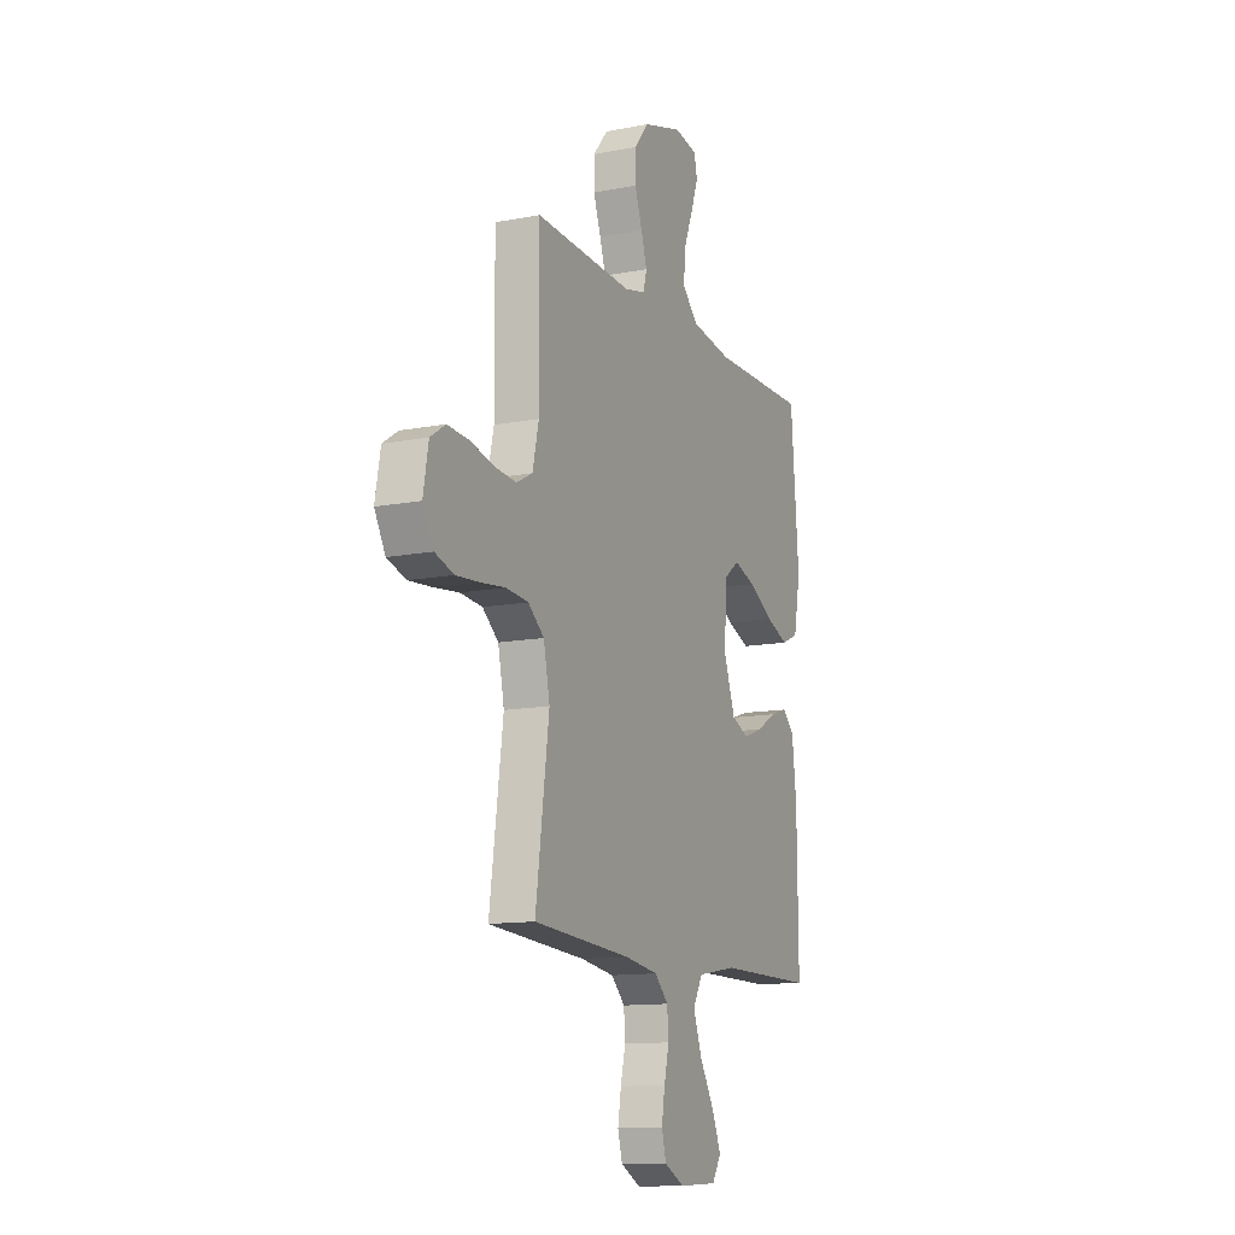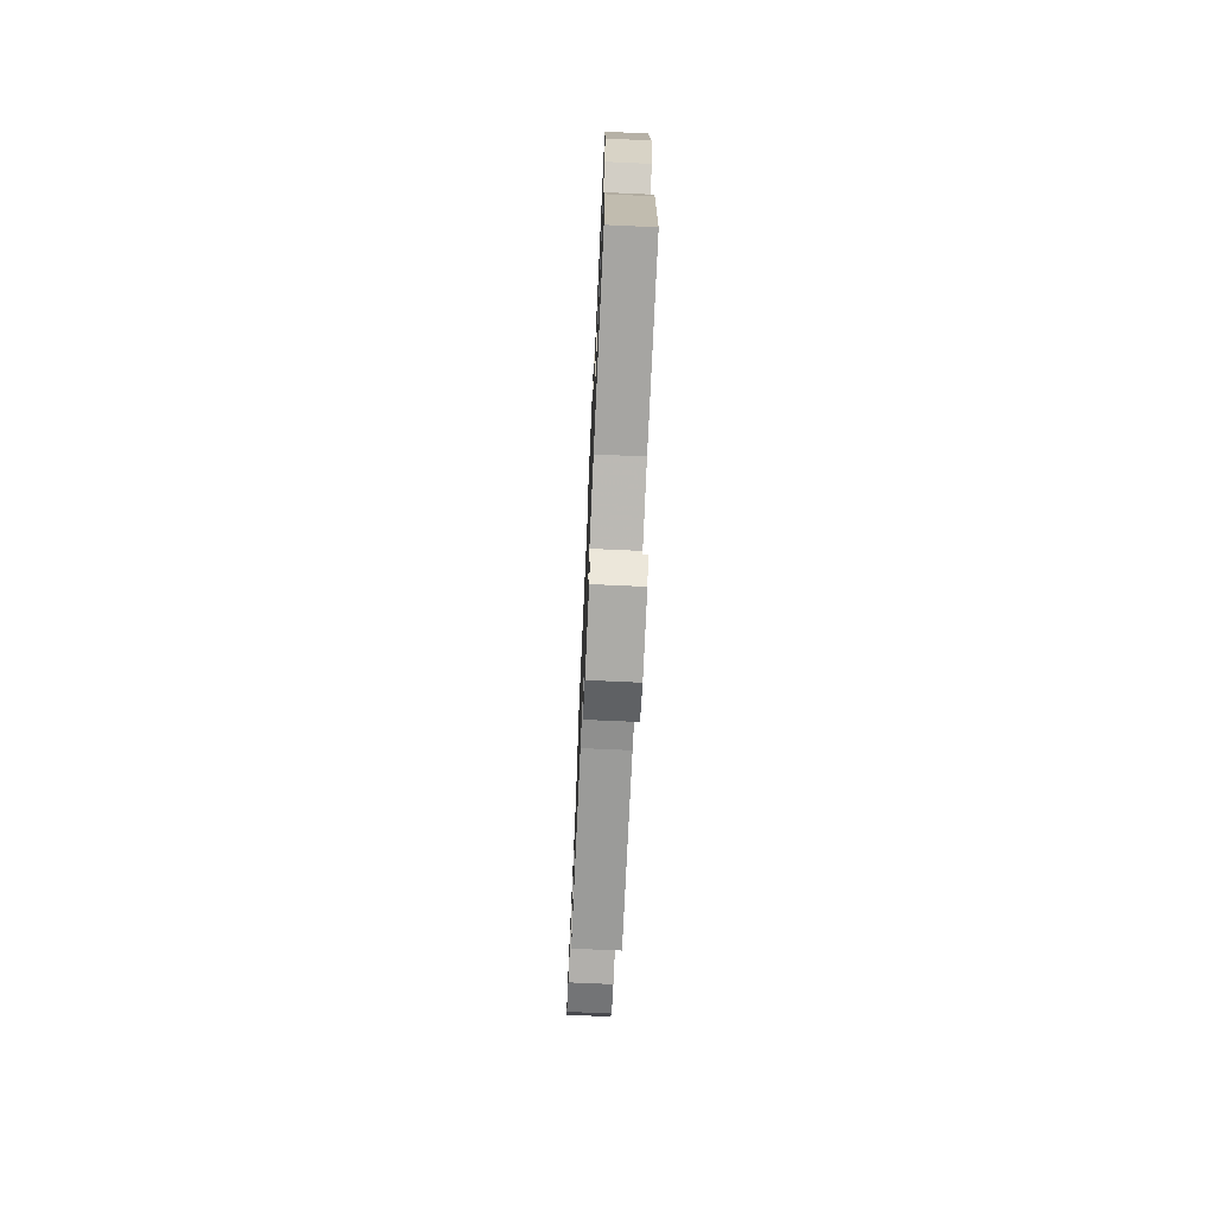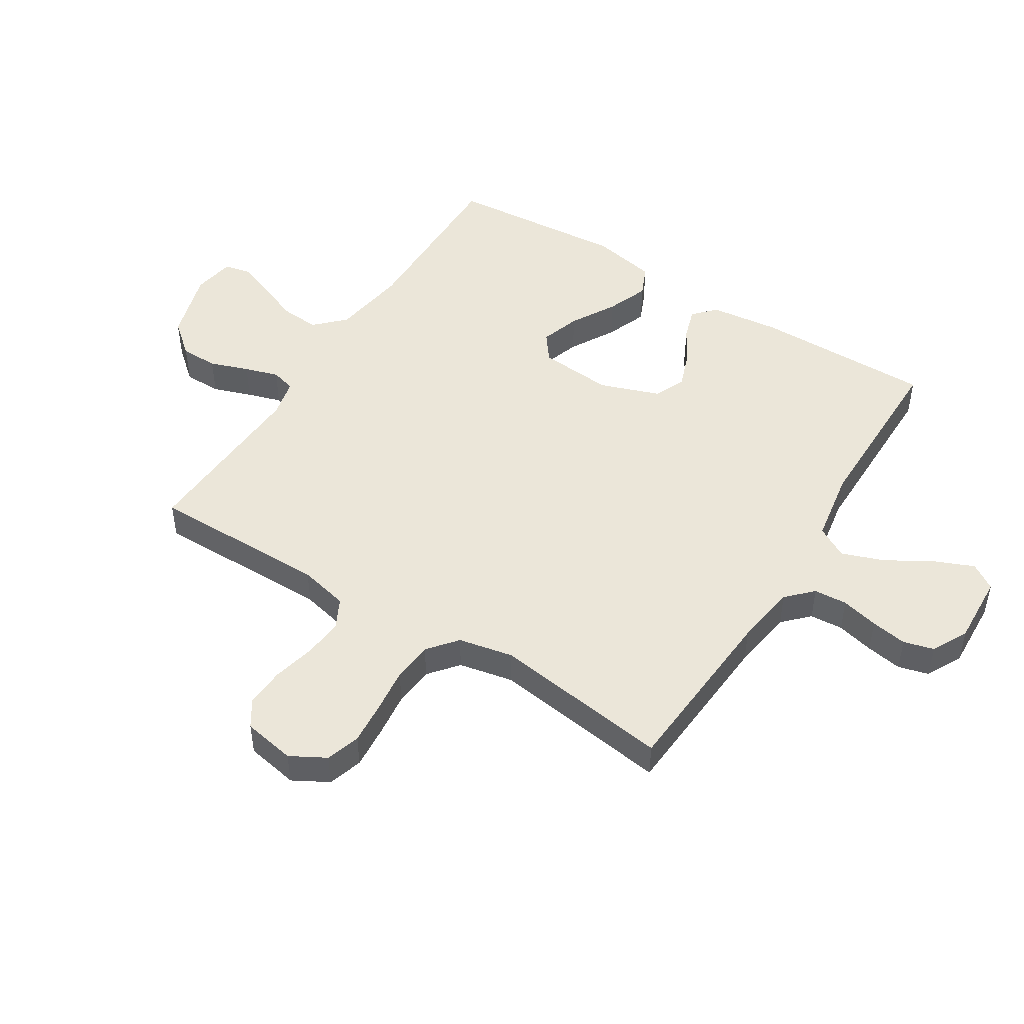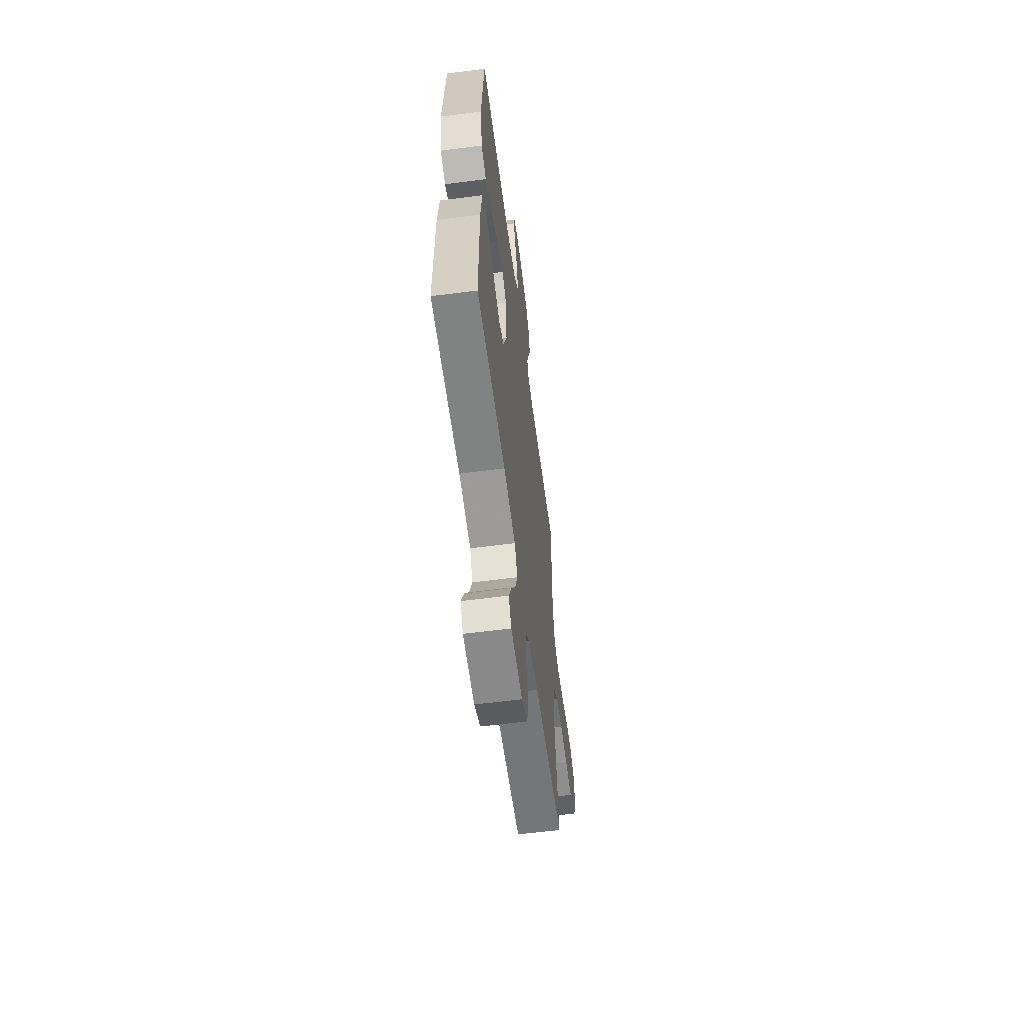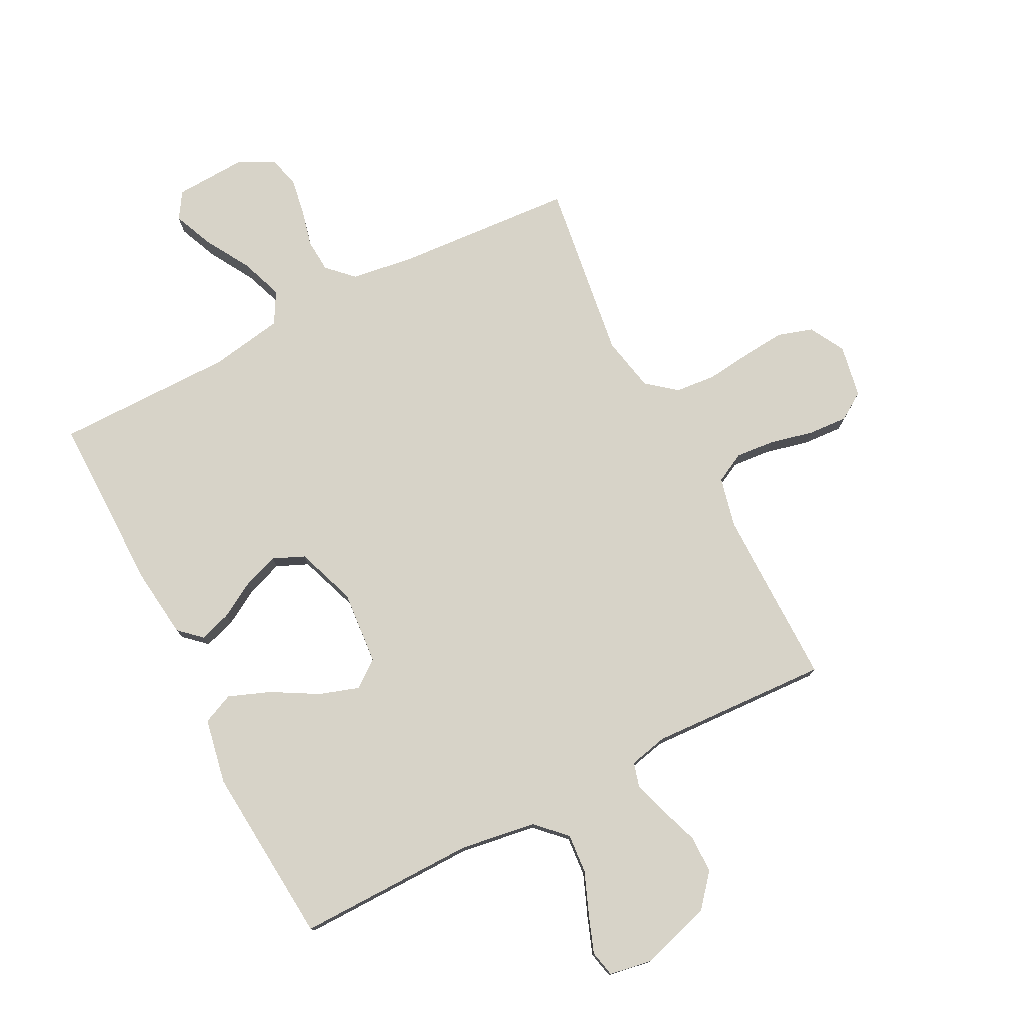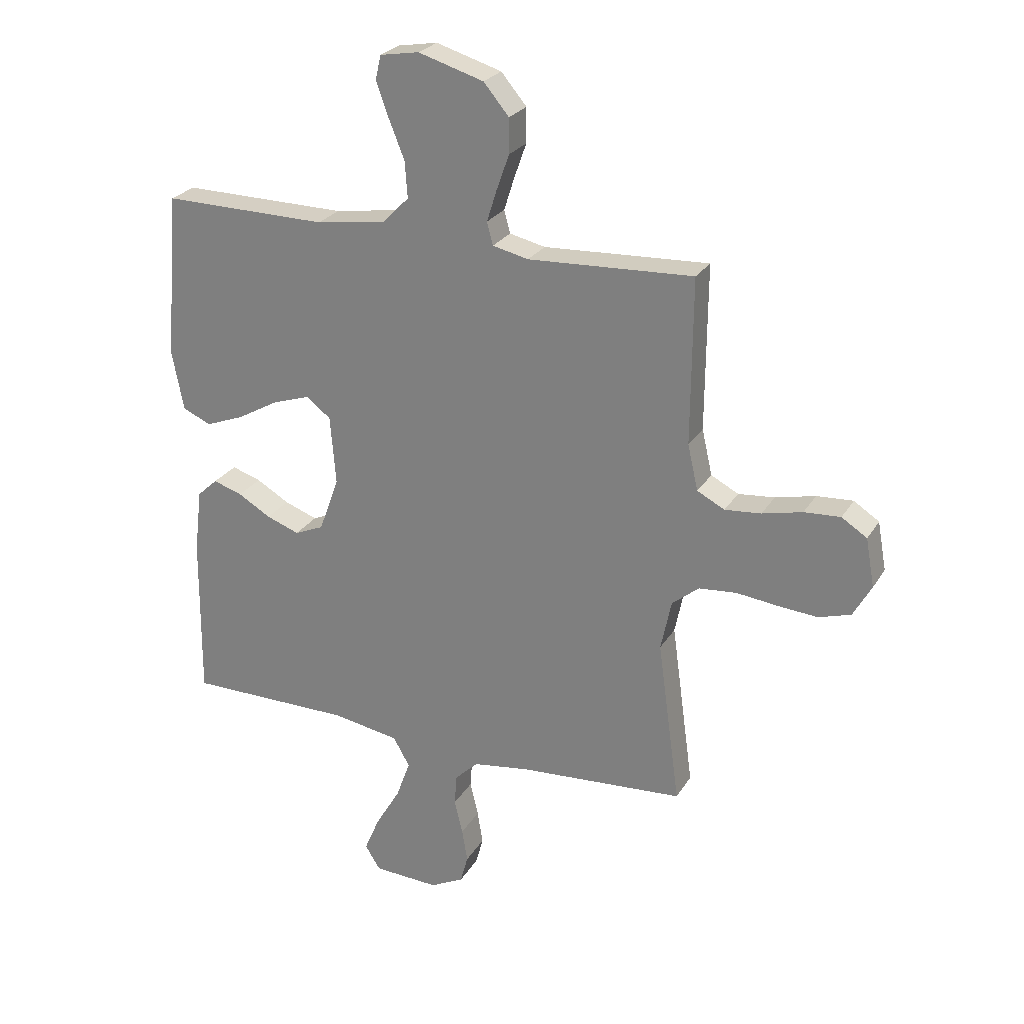
<metadata>
{"format":"obj","ext":"obj","renderer":"f3d","projection":"perspective","resolution":1024,"background":"white","views":[{"elev":-12.6,"azim":114.3,"up":"+Z"},{"elev":-73.4,"azim":-92.6,"up":"+Z"},{"elev":48.4,"azim":122.2,"up":"+Y"},{"elev":-60.4,"azim":-82.5,"up":"+Z"},{"elev":77.0,"azim":-27.1,"up":"+Y"},{"elev":25.5,"azim":24.5,"up":"+Z"}]}
</metadata>
<code>
v -0.5 0.07 0.5
v -0.2 0.07 0.496
v -0.073 0.07 0.515
v -0.025 0.07 0.563
v -0.03 0.07 0.629
v -0.058 0.07 0.699
v -0.081 0.07 0.762
v -0.071 0.07 0.806
v 0 0.07 0.818
v 0.119 0.07 0.782
v 0.165 0.07 0.727
v 0.165 0.07 0.664
v 0.142 0.07 0.599
v 0.124 0.07 0.542
v 0.135 0.07 0.501
v 0.2 0.07 0.486
v 0.5 0.07 0.5
v 0.498 0.07 0.2
v 0.517 0.07 0.117
v 0.567 0.07 0.091
v 0.633 0.07 0.097
v 0.706 0.07 0.114
v 0.772 0.07 0.118
v 0.818 0.07 0.088
v 0.834 0.07 0
v 0.801 0.07 -0.059
v 0.743 0.07 -0.077
v 0.671 0.07 -0.071
v 0.595 0.07 -0.062
v 0.527 0.07 -0.068
v 0.478 0.07 -0.108
v 0.459 0.07 -0.2
v 0.5 0.07 -0.5
v 0.2 0.07 -0.52
v 0.096 0.07 -0.535
v 0.054 0.07 -0.576
v 0.05 0.07 -0.632
v 0.065 0.07 -0.695
v 0.075 0.07 -0.756
v 0.061 0.07 -0.807
v 0 0.07 -0.838
v -0.119 0.07 -0.832
v -0.147 0.07 -0.788
v -0.119 0.07 -0.722
v -0.074 0.07 -0.646
v -0.048 0.07 -0.575
v -0.078 0.07 -0.522
v -0.2 0.07 -0.501
v -0.5 0.07 -0.5
v -0.497 0.07 -0.2
v -0.483 0.07 -0.083
v -0.446 0.07 -0.049
v -0.393 0.07 -0.066
v -0.333 0.07 -0.101
v -0.273 0.07 -0.123
v -0.22 0.07 -0.1
v -0.184 0.07 0
v -0.194 0.07 0.125
v -0.239 0.07 0.159
v -0.306 0.07 0.137
v -0.382 0.07 0.094
v -0.452 0.07 0.067
v -0.504 0.07 0.09
v -0.525 0.07 0.2
v -0.5 0 0.5
v -0.2 0 0.496
v -0.073 0 0.515
v -0.025 0 0.563
v -0.03 0 0.629
v -0.058 0 0.699
v -0.081 0 0.762
v -0.071 0 0.806
v 0 0 0.818
v 0.119 0 0.782
v 0.165 0 0.727
v 0.165 0 0.664
v 0.142 0 0.599
v 0.124 0 0.542
v 0.135 0 0.501
v 0.2 0 0.486
v 0.5 0 0.5
v 0.498 0 0.2
v 0.517 0 0.117
v 0.567 0 0.091
v 0.633 0 0.097
v 0.706 0 0.114
v 0.772 0 0.118
v 0.818 0 0.088
v 0.834 0 0
v 0.801 0 -0.059
v 0.743 0 -0.077
v 0.671 0 -0.071
v 0.595 0 -0.062
v 0.527 0 -0.068
v 0.478 0 -0.108
v 0.459 0 -0.2
v 0.5 0 -0.5
v 0.2 0 -0.52
v 0.096 0 -0.535
v 0.054 0 -0.576
v 0.05 0 -0.632
v 0.065 0 -0.695
v 0.075 0 -0.756
v 0.061 0 -0.807
v 0 0 -0.838
v -0.119 0 -0.832
v -0.147 0 -0.788
v -0.119 0 -0.722
v -0.074 0 -0.646
v -0.048 0 -0.575
v -0.078 0 -0.522
v -0.2 0 -0.501
v -0.5 0 -0.5
v -0.497 0 -0.2
v -0.483 0 -0.083
v -0.446 0 -0.049
v -0.393 0 -0.066
v -0.333 0 -0.101
v -0.273 0 -0.123
v -0.22 0 -0.1
v -0.184 0 0
v -0.194 0 0.125
v -0.239 0 0.159
v -0.306 0 0.137
v -0.382 0 0.094
v -0.452 0 0.067
v -0.504 0 0.09
v -0.525 0 0.2
f 64 1 2
f 63 64 2
f 62 63 2
f 61 62 2
f 60 61 2
f 59 60 2 3
f 58 59 3 4
f 57 58 4
f 52 53 54
f 51 52 54
f 50 51 54
f 49 50 54
f 48 49 54
f 47 48 54 55
f 46 47 55 56
f 43 44 45
f 42 43 45
f 41 42 45
f 40 41 45
f 39 40 45
f 38 39 45
f 37 38 45
f 36 37 45 46
f 46 56 57
f 36 46 57
f 35 36 57
f 32 33 34
f 35 57 4
f 34 35 4
f 32 34 4
f 31 32 4
f 27 28 29
f 26 27 29
f 25 26 29
f 24 25 29
f 23 24 29
f 22 23 29
f 21 22 29
f 20 21 29 30
f 16 17 18
f 15 16 18 19
f 11 12 13
f 10 11 13
f 9 10 13
f 8 9 13
f 7 8 13
f 6 7 13
f 5 6 13
f 5 13 14
f 4 5 14 15
f 19 20 30 31
f 4 15 19 31
f 66 65 128
f 66 128 127
f 66 127 126
f 66 126 125
f 66 125 124
f 67 66 124 123
f 68 67 123 122
f 68 122 121
f 118 117 116
f 118 116 115
f 118 115 114
f 118 114 113
f 118 113 112
f 119 118 112 111
f 120 119 111 110
f 109 108 107
f 109 107 106
f 109 106 105
f 109 105 104
f 109 104 103
f 109 103 102
f 109 102 101
f 110 109 101 100
f 121 120 110
f 121 110 100
f 121 100 99
f 98 97 96
f 68 121 99
f 68 99 98
f 68 98 96
f 68 96 95
f 93 92 91
f 93 91 90
f 93 90 89
f 93 89 88
f 93 88 87
f 93 87 86
f 93 86 85
f 94 93 85 84
f 82 81 80
f 83 82 80 79
f 77 76 75
f 77 75 74
f 77 74 73
f 77 73 72
f 77 72 71
f 77 71 70
f 77 70 69
f 78 77 69
f 79 78 69 68
f 95 94 84 83
f 95 83 79 68
f 1 65 66 2
f 2 66 67 3
f 3 67 68 4
f 4 68 69 5
f 5 69 70 6
f 6 70 71 7
f 7 71 72 8
f 8 72 73 9
f 9 73 74 10
f 10 74 75 11
f 11 75 76 12
f 12 76 77 13
f 13 77 78 14
f 14 78 79 15
f 15 79 80 16
f 16 80 81 17
f 17 81 82 18
f 18 82 83 19
f 19 83 84 20
f 20 84 85 21
f 21 85 86 22
f 22 86 87 23
f 23 87 88 24
f 24 88 89 25
f 25 89 90 26
f 26 90 91 27
f 27 91 92 28
f 28 92 93 29
f 29 93 94 30
f 30 94 95 31
f 31 95 96 32
f 32 96 97 33
f 33 97 98 34
f 34 98 99 35
f 35 99 100 36
f 36 100 101 37
f 37 101 102 38
f 38 102 103 39
f 39 103 104 40
f 40 104 105 41
f 41 105 106 42
f 42 106 107 43
f 43 107 108 44
f 44 108 109 45
f 45 109 110 46
f 46 110 111 47
f 47 111 112 48
f 48 112 113 49
f 49 113 114 50
f 50 114 115 51
f 51 115 116 52
f 52 116 117 53
f 53 117 118 54
f 54 118 119 55
f 55 119 120 56
f 56 120 121 57
f 57 121 122 58
f 58 122 123 59
f 59 123 124 60
f 60 124 125 61
f 61 125 126 62
f 62 126 127 63
f 63 127 128 64
f 64 128 65 1

</code>
